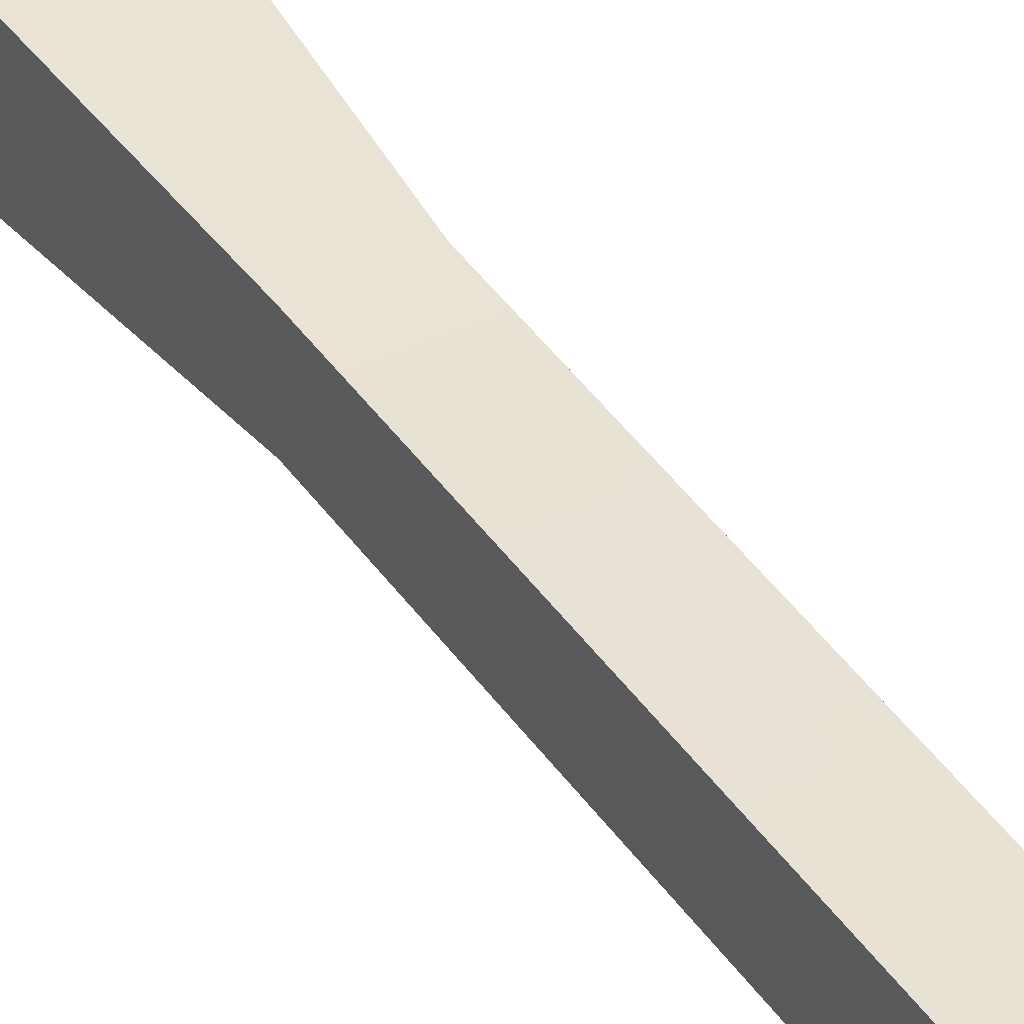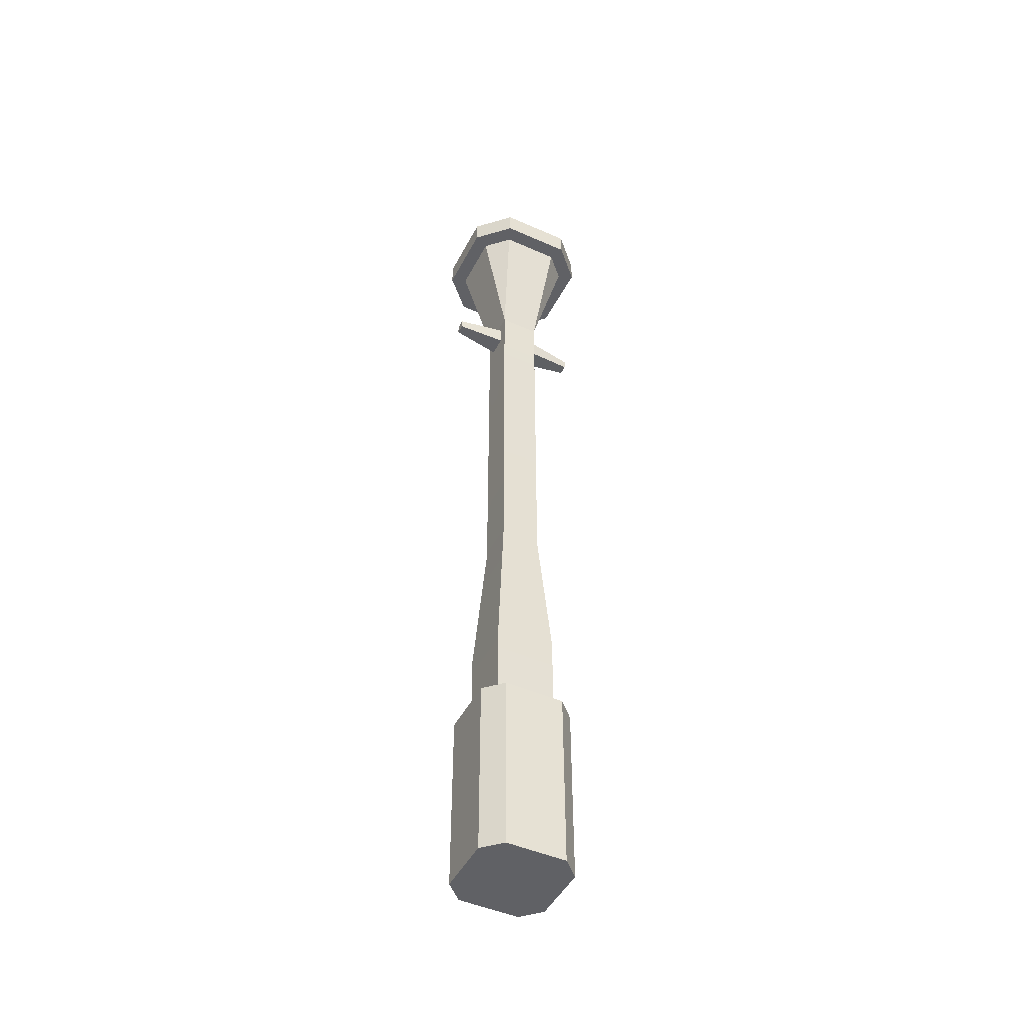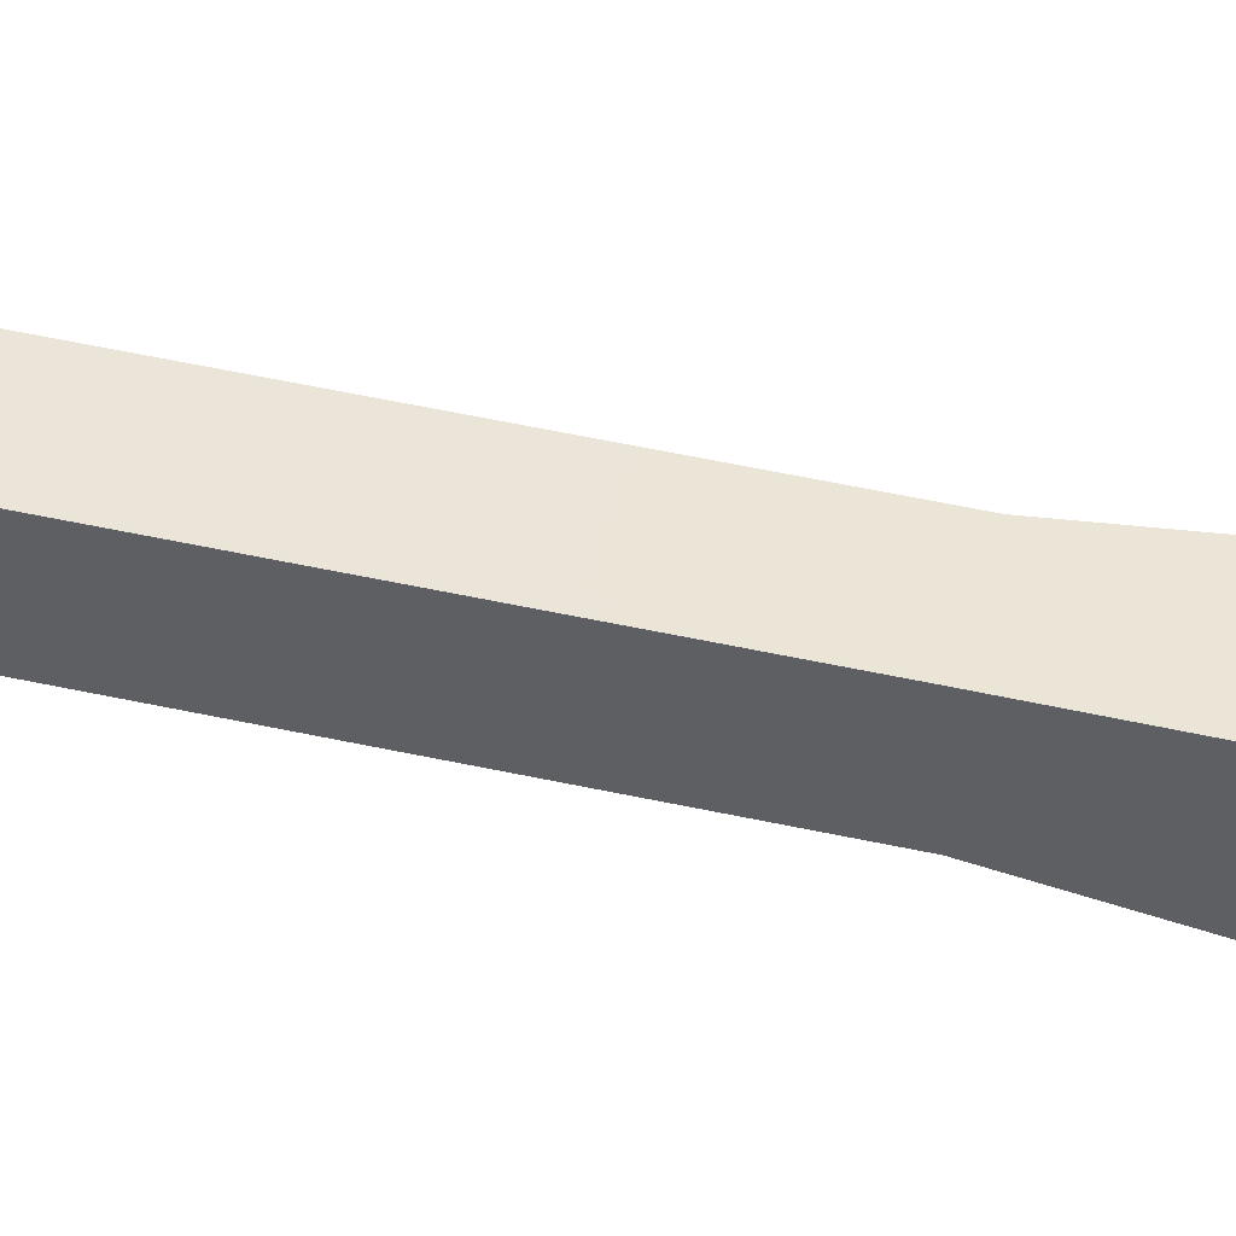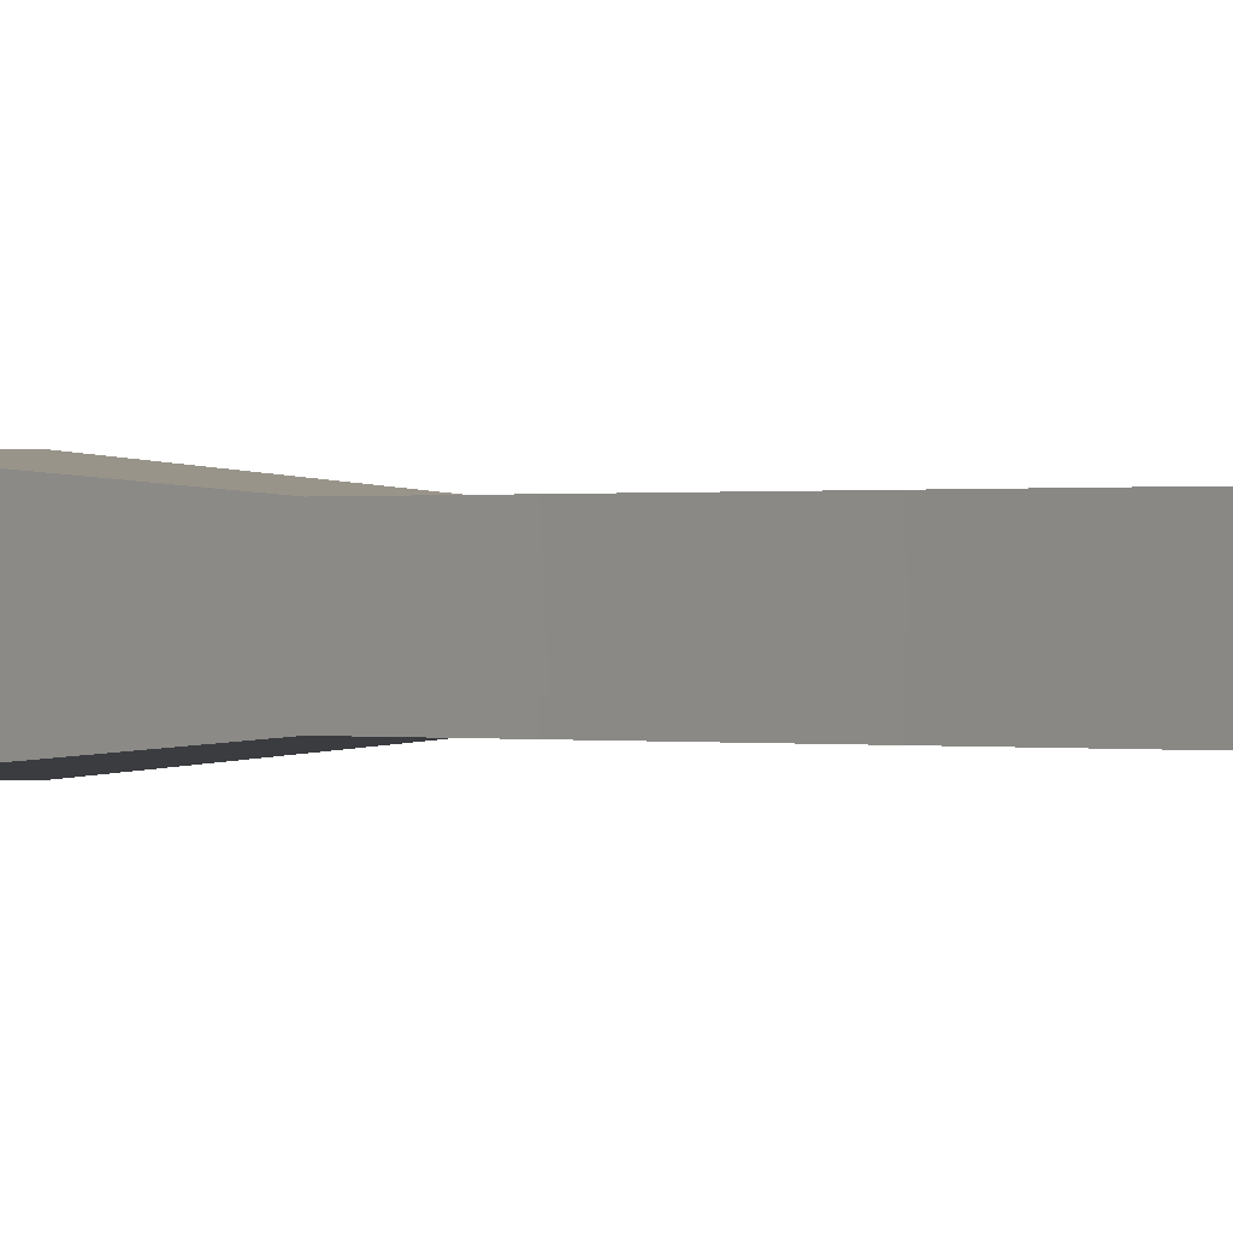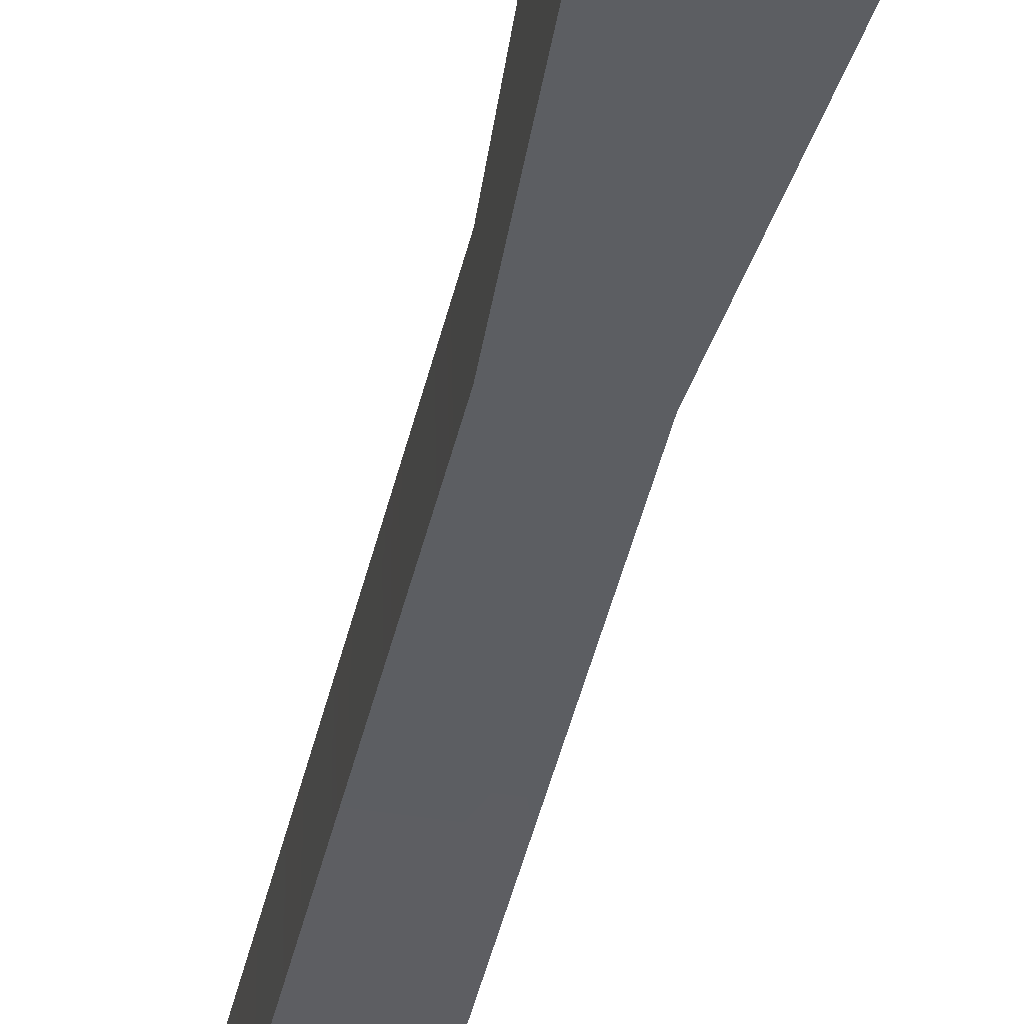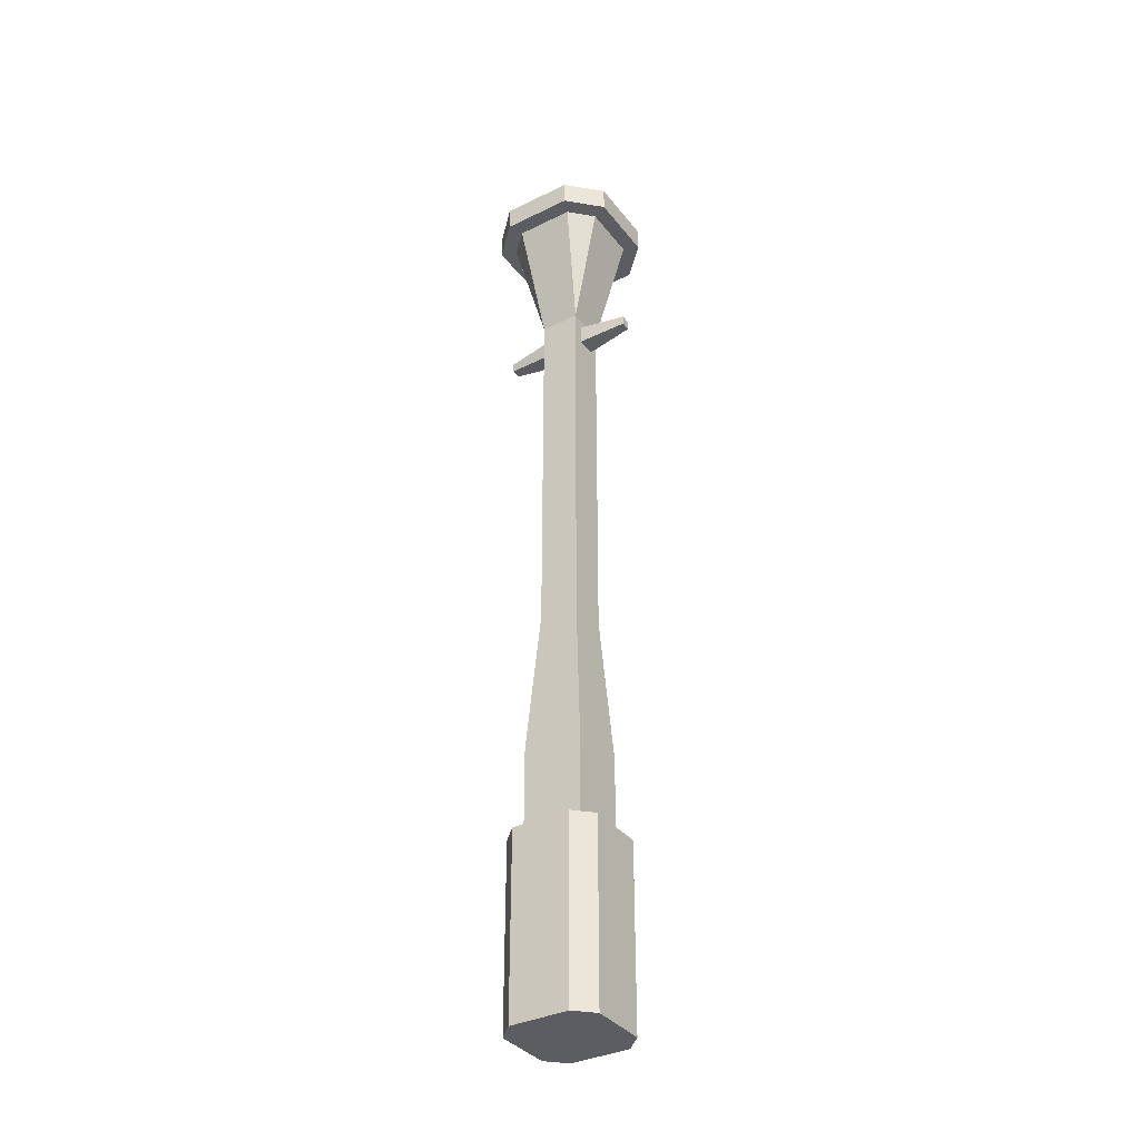
<metadata>
{"format":"obj","ext":"obj","renderer":"f3d","projection":"perspective","resolution":1024,"background":"white","views":[{"elev":39.0,"azim":149.9,"up":"+Z"},{"elev":-47.3,"azim":63.5,"up":"+Y"},{"elev":46.1,"azim":-75.4,"up":"+Z"},{"elev":0.1,"azim":142.7,"up":"+Z"},{"elev":-39.4,"azim":-11.7,"up":"+Z"},{"elev":-36.1,"azim":-57.3,"up":"+Y"}]}
</metadata>
<code>
o lantern
v 0.048 0.4416 0.048
v -0.048 0.2976 0.048
v 0.048 0.2976 0.048
v -0.048 0.4416 0.048
v -0.048 0.4416 -0.048
v -0.048 0.2976 -0.048
v 0.03216 1.286 0.03216
v 0.03216 0.6816 -0.03216
v 0.03216 1.286 -0.03216
v 0.03216 0.6816 0.03216
v -0.03216 0.6816 0.03216
v 0.01608 1.238 0.03216
v 0.01608 1.27 0.03216
v -0.01608 1.27 0.03216
v -0.01608 1.238 0.03216
v -0.03216 1.286 0.03216
v -0.03216 0.6816 -0.03216
v 0.048 0.4416 -0.048
v 0.048 0.2976 -0.048
v 0.00804 1.246 0.1122
v -0.00804 1.246 0.1122
v -0.1082 1.486 0.05819
v -0.1082 1.526 -0.05819
v -0.1082 1.486 -0.05819
v -0.1082 1.526 0.05819
v -0.05819 1.526 -0.1082
v 0.05819 1.486 -0.1082
v -0.05819 1.486 -0.1082
v 0.05819 1.526 -0.1082
v 0.1082 1.526 0.05819
v 0.05819 1.486 0.1082
v 0.1082 1.486 0.05819
v 0.05819 1.526 0.1082
v 0.03362 1.556 -0.05601
v 0.0718 1.526 -0.04311
v 0.04311 1.526 -0.0718
v 0.05601 1.556 -0.03362
v 0.0718 1.526 0.04311
v 0.05601 1.556 0.03362
v 0.01608 1.27 -0.03216
v 0.00804 1.246 -0.1122
v 0.00804 1.262 -0.1122
v 0.01608 1.238 -0.03216
v 0.03362 1.556 0.05601
v -0.03362 1.556 -0.05601
v -0.03362 1.556 0.05601
v -0.05601 1.556 -0.03362
v -0.05601 1.556 0.03362
v -0.03216 1.286 -0.03216
v -0.01608 1.238 -0.03216
v -0.01608 1.27 -0.03216
v -0.05819 1.486 0.1082
v -0.05819 1.526 0.1082
v -0.04311 1.526 -0.0718
v -0.0718 1.526 -0.04311
v -0.0718 1.526 0.04311
v 0.00804 1.262 0.1122
v -0.00804 1.262 0.1122
v -0.04311 1.526 0.0718
v -0.00804 1.246 -0.1122
v 0.08329 1.486 0.04787
v 0.08329 1.486 -0.04787
v 0.04787 1.486 0.08329
v -0.04787 1.486 0.08329
v -0.08329 1.486 0.04787
v 0.1082 1.486 -0.05819
v 0.04787 1.486 -0.08329
v -0.04787 1.486 -0.08329
v -0.08329 1.486 -0.04787
v -0.00804 1.262 -0.1122
v 0.04311 1.526 0.0718
v 0.1082 1.526 -0.05819
v 0.0768 0.2976 -0.048
v 0.048 0 -0.0768
v 0.048 0.2976 -0.0768
v 0.0768 0 -0.048
v 0.0768 -0 0.048
v 0.048 0.2976 0.0768
v 0.048 -0 0.0768
v 0.0768 0.2976 0.048
v -0.048 -0 0.0768
v -0.048 0.2976 0.0768
v -0.048 0.2976 -0.0768
v -0.048 0 -0.0768
v -0.0768 0 -0.048
v -0.0768 0.2976 -0.048
v -0.0768 0.2976 0.048
v -0.0768 -0 0.048
f 1 2 3
f 2 1 4
f 2 5 6
f 5 2 4
f 7 8 9
f 8 7 10
f 7 11 10
f 11 7 12
f 12 7 13
f 13 7 14
f 15 11 12
f 11 15 16
f 16 15 14
f 16 14 7
f 4 17 5
f 17 4 11
f 8 1 18
f 1 8 10
f 10 4 1
f 4 10 11
f 1 19 18
f 19 1 3
f 5 19 6
f 19 5 18
f 17 18 5
f 18 17 8
f 20 15 12
f 15 20 21
f 22 23 24
f 23 22 25
f 26 27 28
f 27 26 29
f 30 31 32
f 31 30 33
f 34 35 36
f 35 34 37
f 37 38 35
f 38 37 39
f 40 41 42
f 41 40 43
f 34 39 37
f 39 34 44
f 44 34 45
f 44 45 46
f 46 45 47
f 46 47 48
f 49 8 17
f 8 49 50
f 50 49 51
f 51 49 40
f 43 8 50
f 8 43 9
f 9 43 40
f 9 40 49
f 33 52 31
f 52 33 53
f 47 54 55
f 54 47 45
f 45 36 54
f 36 45 34
f 56 47 55
f 47 56 48
f 14 57 13
f 57 14 58
f 21 14 15
f 14 21 58
f 56 46 48
f 46 56 59
f 50 41 43
f 41 50 60
f 32 61 62
f 61 32 31
f 61 31 63
f 63 31 52
f 63 52 64
f 64 52 65
f 65 52 22
f 65 22 24
f 62 66 32
f 66 62 27
f 27 62 67
f 27 67 28
f 28 67 68
f 28 68 69
f 28 69 24
f 24 69 65
f 52 25 22
f 25 52 53
f 50 70 60
f 70 50 51
f 11 49 17
f 49 11 16
f 44 59 71
f 59 44 46
f 72 27 29
f 27 72 66
f 29 30 72
f 30 29 35
f 35 29 36
f 36 29 26
f 36 26 54
f 54 26 55
f 55 26 23
f 55 23 56
f 38 30 35
f 30 38 33
f 33 38 71
f 33 71 53
f 53 71 59
f 53 59 56
f 53 56 25
f 25 56 23
f 30 66 72
f 66 30 32
f 23 28 24
f 28 23 26
f 57 21 20
f 21 57 58
f 70 41 60
f 41 70 42
f 57 12 13
f 12 57 20
f 39 71 38
f 71 39 44
f 42 51 40
f 51 42 70
f 73 74 75
f 74 73 76
f 77 78 79
f 78 77 80
f 78 81 79
f 81 78 82
f 80 76 73
f 76 80 77
f 83 74 84
f 74 83 75
f 85 83 84
f 83 85 86
f 83 19 75
f 19 83 6
f 6 83 2
f 82 2 83
f 78 2 82
f 80 75 78
f 75 80 73
f 78 19 3
f 78 3 2
f 82 83 86
f 82 86 87
f 78 75 19
f 88 86 85
f 86 88 87
f 81 87 88
f 87 81 82
f 77 74 76
f 74 77 79
f 74 79 84
f 84 79 81
f 84 81 85
f 85 81 88
f 9 67 62
f 68 49 69
f 63 16 7
f 16 63 64
f 7 9 49
f 49 16 7
f 63 7 61
f 68 9 49
f 9 68 67
f 64 65 16
f 49 65 69
f 65 49 16
f 61 9 62
f 9 61 7

</code>
